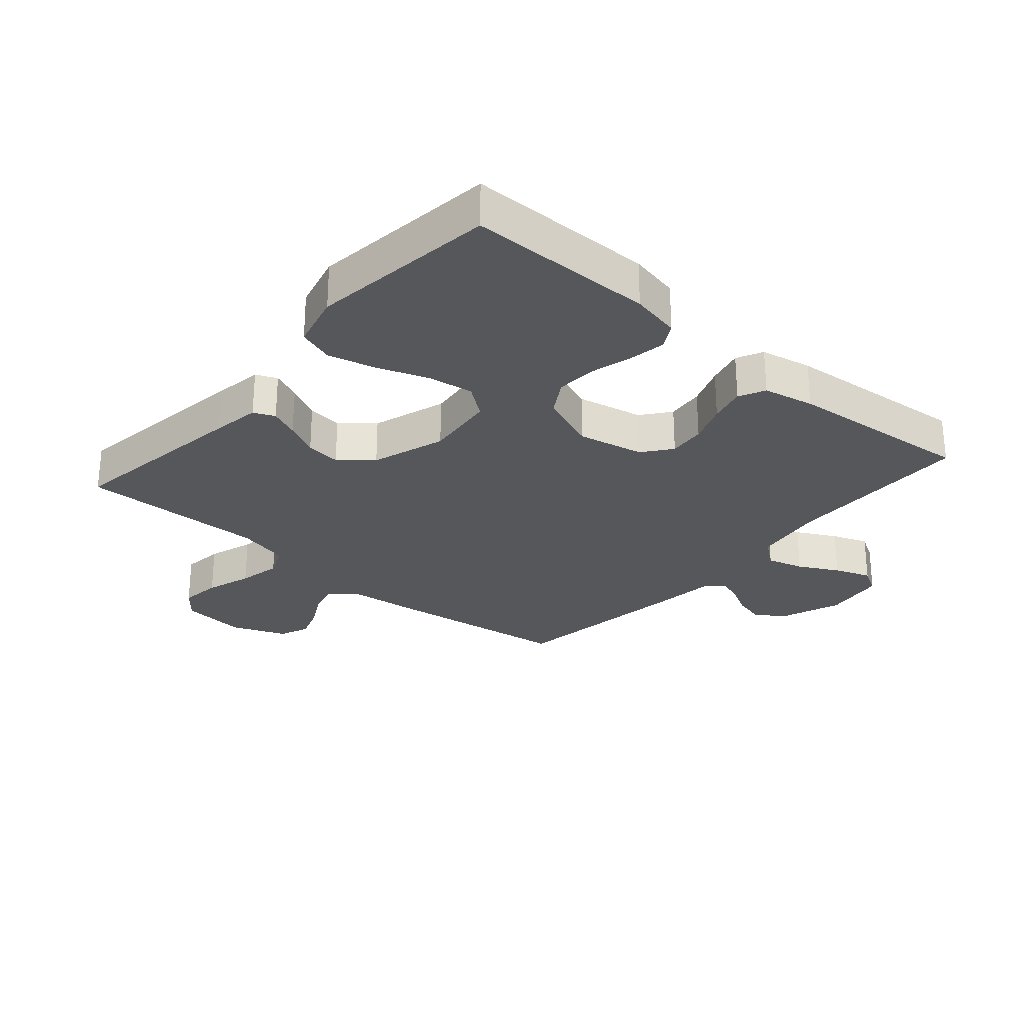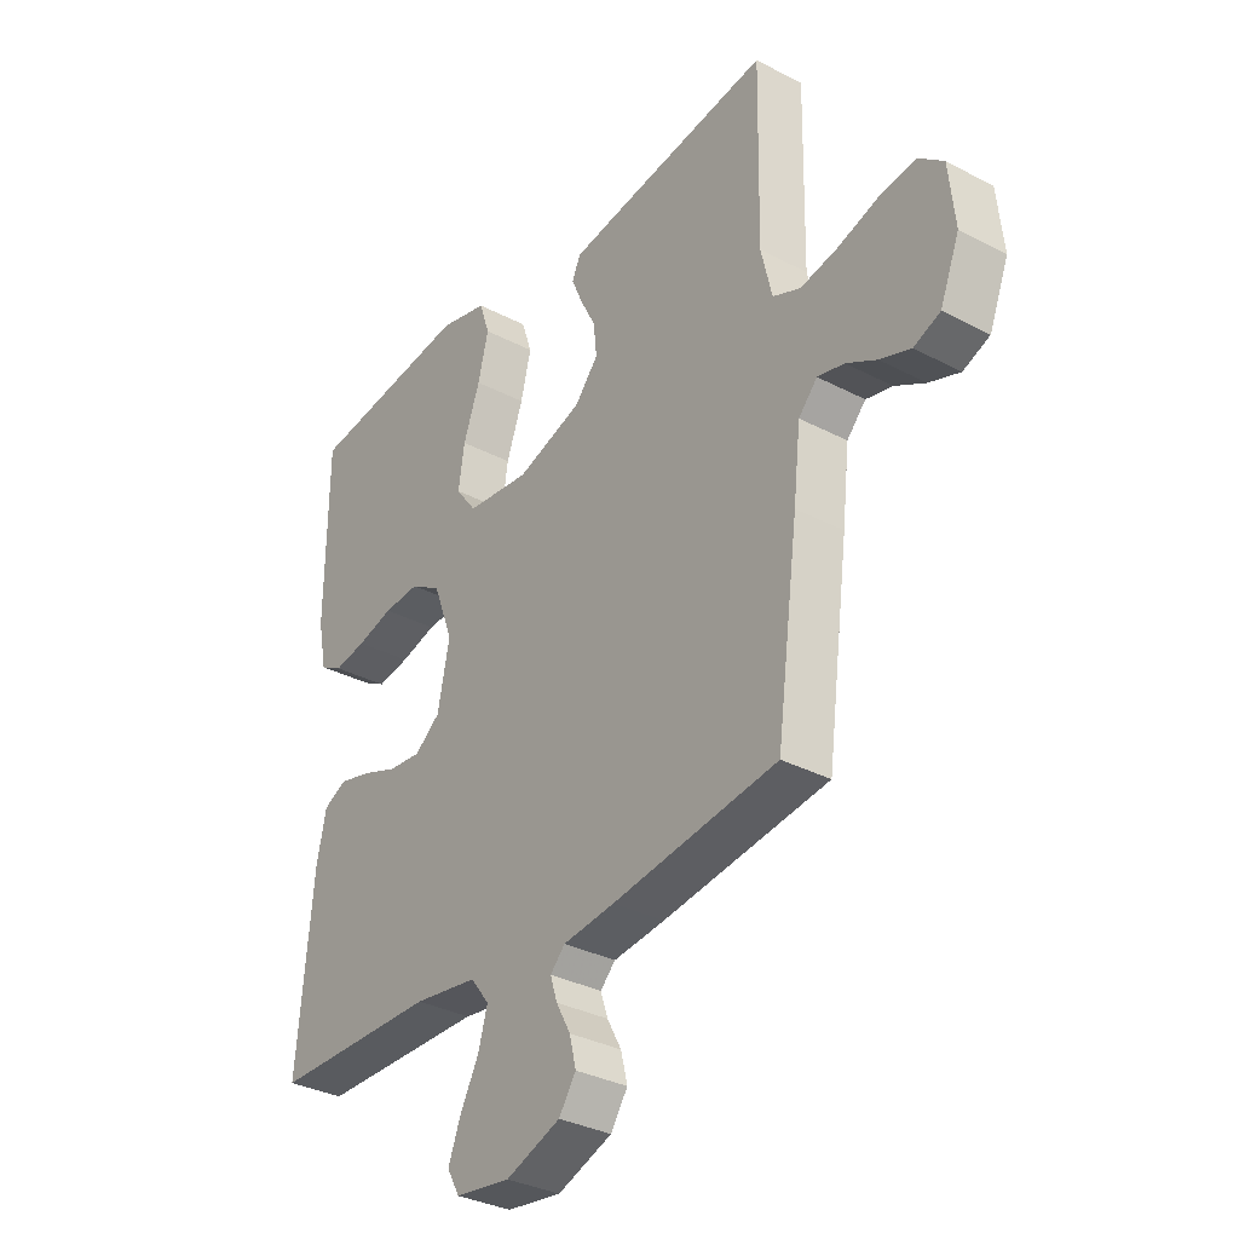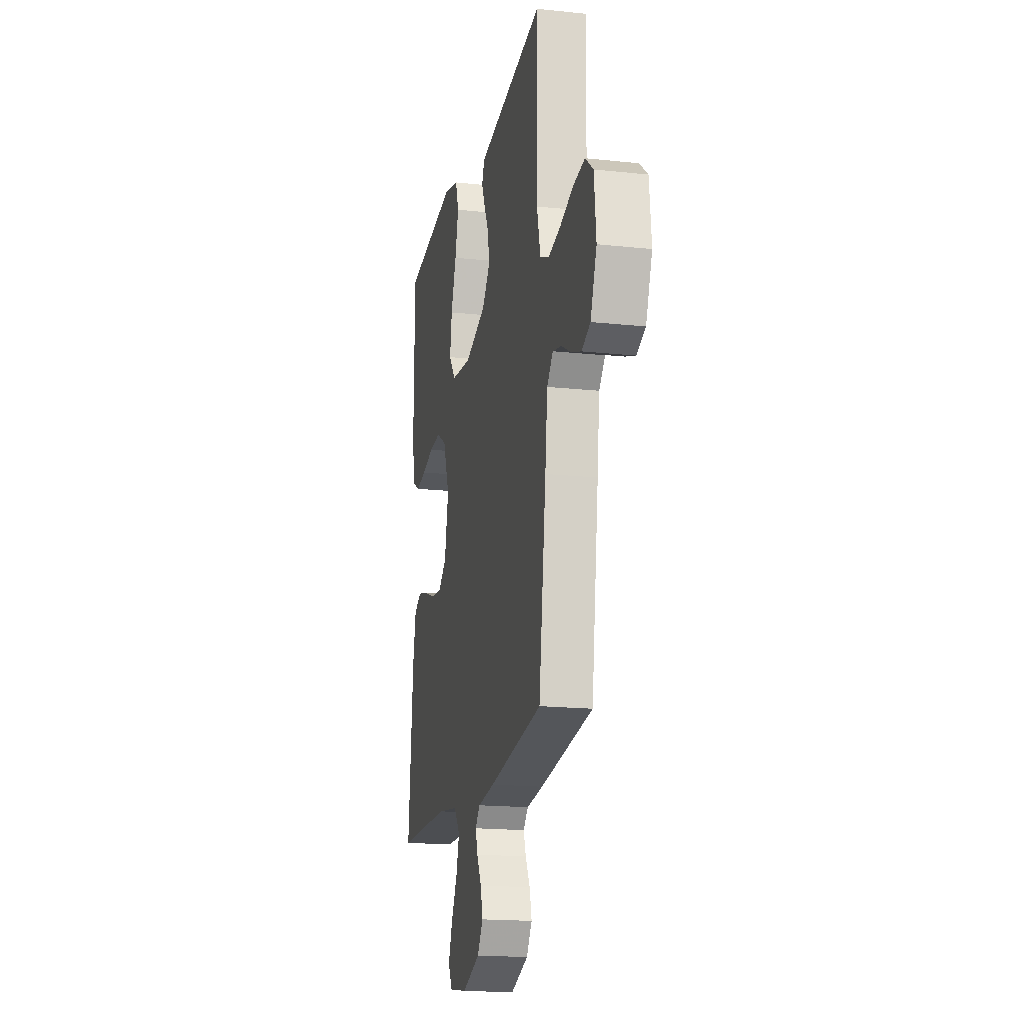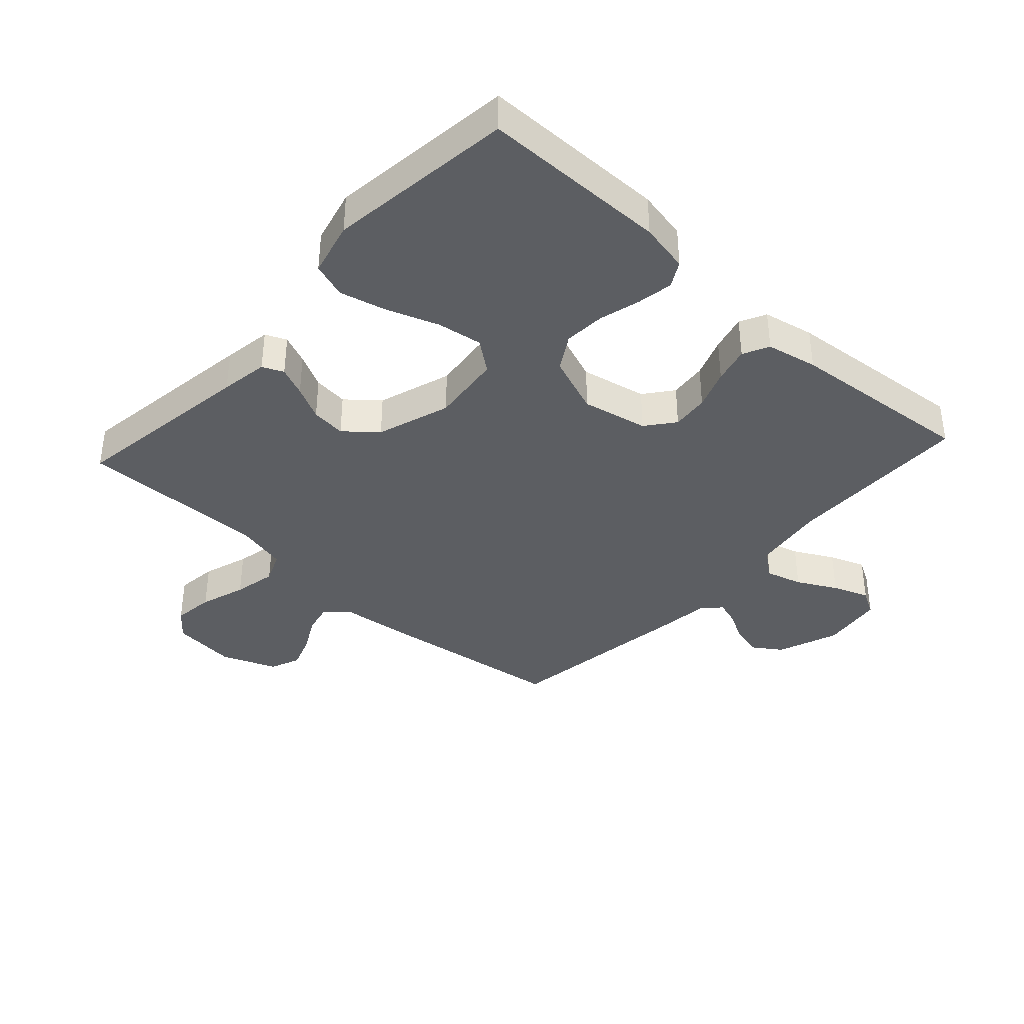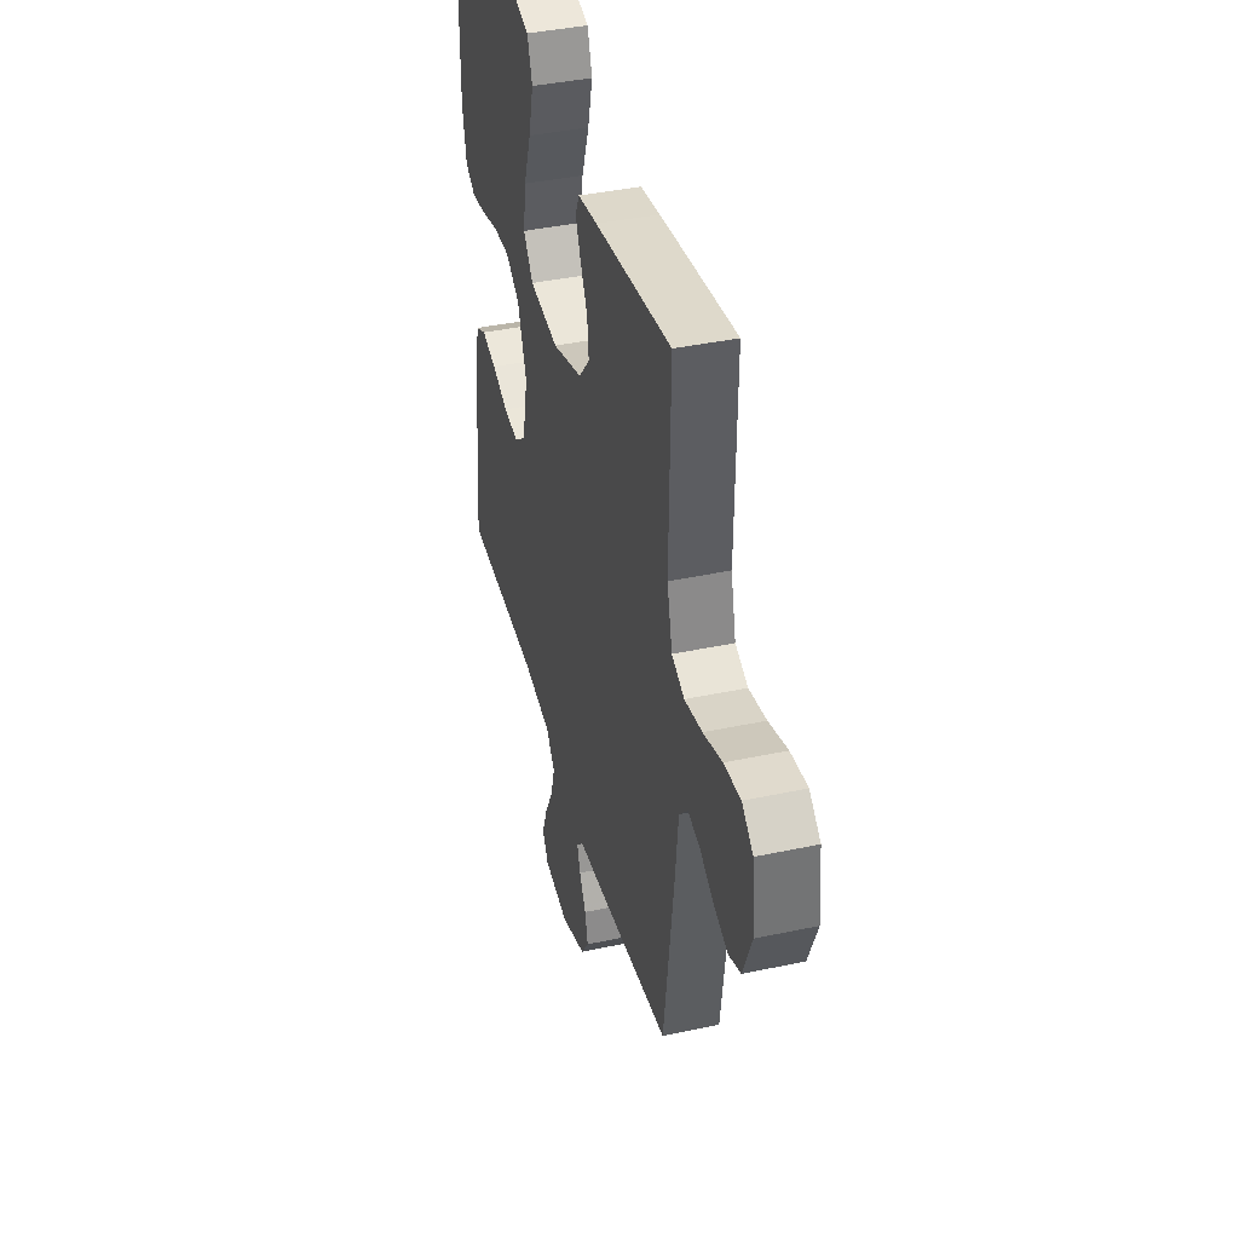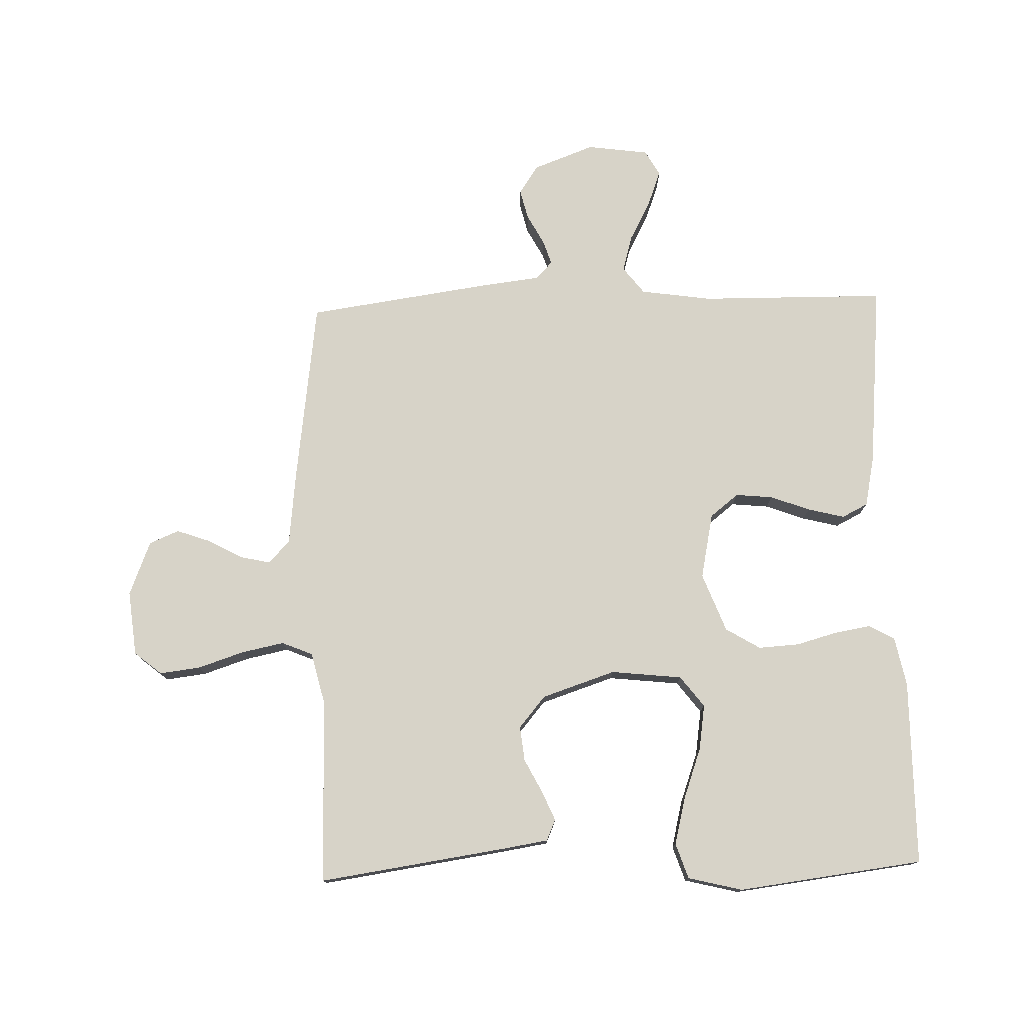
<metadata>
{"format":"obj","ext":"obj","renderer":"f3d","projection":"perspective","resolution":1024,"background":"white","views":[{"elev":-27.4,"azim":49.1,"up":"+Y"},{"elev":-33.2,"azim":-125.9,"up":"+Z"},{"elev":-17.7,"azim":-101.9,"up":"+Z"},{"elev":-38.1,"azim":47.6,"up":"+Y"},{"elev":40.3,"azim":-104.7,"up":"+Z"},{"elev":76.8,"azim":-1.8,"up":"+Y"}]}
</metadata>
<code>
v 0.5 0.07 -0.5
v 0.2 0.07 -0.504
v 0.084 0.07 -0.521
v 0.05 0.07 -0.565
v 0.067 0.07 -0.624
v 0.101 0.07 -0.688
v 0.123 0.07 -0.746
v 0.1 0.07 -0.787
v 0 0.07 -0.801
v -0.099 0.07 -0.764
v -0.13 0.07 -0.718
v -0.118 0.07 -0.669
v -0.092 0.07 -0.621
v -0.079 0.07 -0.581
v -0.106 0.07 -0.553
v -0.2 0.07 -0.542
v -0.5 0.07 -0.5
v -0.54 0.07 -0.2
v -0.553 0.07 -0.084
v -0.587 0.07 -0.047
v -0.635 0.07 -0.058
v -0.69 0.07 -0.088
v -0.746 0.07 -0.108
v -0.794 0.07 -0.088
v -0.829 0.07 0
v -0.818 0.07 0.105
v -0.774 0.07 0.141
v -0.708 0.07 0.133
v -0.634 0.07 0.109
v -0.565 0.07 0.095
v -0.515 0.07 0.116
v -0.495 0.07 0.2
v -0.5 0.07 0.5
v -0.2 0.07 0.457
v -0.123 0.07 0.445
v -0.108 0.07 0.411
v -0.128 0.07 0.364
v -0.156 0.07 0.309
v -0.162 0.07 0.253
v -0.119 0.07 0.202
v 0 0.07 0.163
v 0.115 0.07 0.176
v 0.153 0.07 0.226
v 0.142 0.07 0.299
v 0.112 0.07 0.382
v 0.093 0.07 0.458
v 0.112 0.07 0.515
v 0.2 0.07 0.537
v 0.5 0.07 0.5
v 0.502 0.07 0.2
v 0.486 0.07 0.12
v 0.445 0.07 0.097
v 0.386 0.07 0.107
v 0.32 0.07 0.125
v 0.254 0.07 0.129
v 0.198 0.07 0.095
v 0.162 0.07 0
v 0.184 0.07 -0.106
v 0.23 0.07 -0.142
v 0.29 0.07 -0.136
v 0.354 0.07 -0.112
v 0.413 0.07 -0.097
v 0.455 0.07 -0.118
v 0.472 0.07 -0.2
v 0.5 0 -0.5
v 0.2 0 -0.504
v 0.084 0 -0.521
v 0.05 0 -0.565
v 0.067 0 -0.624
v 0.101 0 -0.688
v 0.123 0 -0.746
v 0.1 0 -0.787
v 0 0 -0.801
v -0.099 0 -0.764
v -0.13 0 -0.718
v -0.118 0 -0.669
v -0.092 0 -0.621
v -0.079 0 -0.581
v -0.106 0 -0.553
v -0.2 0 -0.542
v -0.5 0 -0.5
v -0.54 0 -0.2
v -0.553 0 -0.084
v -0.587 0 -0.047
v -0.635 0 -0.058
v -0.69 0 -0.088
v -0.746 0 -0.108
v -0.794 0 -0.088
v -0.829 0 0
v -0.818 0 0.105
v -0.774 0 0.141
v -0.708 0 0.133
v -0.634 0 0.109
v -0.565 0 0.095
v -0.515 0 0.116
v -0.495 0 0.2
v -0.5 0 0.5
v -0.2 0 0.457
v -0.123 0 0.445
v -0.108 0 0.411
v -0.128 0 0.364
v -0.156 0 0.309
v -0.162 0 0.253
v -0.119 0 0.202
v 0 0 0.163
v 0.115 0 0.176
v 0.153 0 0.226
v 0.142 0 0.299
v 0.112 0 0.382
v 0.093 0 0.458
v 0.112 0 0.515
v 0.2 0 0.537
v 0.5 0 0.5
v 0.502 0 0.2
v 0.486 0 0.12
v 0.445 0 0.097
v 0.386 0 0.107
v 0.32 0 0.125
v 0.254 0 0.129
v 0.198 0 0.095
v 0.162 0 0
v 0.184 0 -0.106
v 0.23 0 -0.142
v 0.29 0 -0.136
v 0.354 0 -0.112
v 0.413 0 -0.097
v 0.455 0 -0.118
v 0.472 0 -0.2
f 64 1 2
f 63 64 2
f 62 63 2
f 61 62 2
f 60 61 2
f 59 60 2 3
f 58 59 3 4
f 57 58 4
f 52 53 54
f 51 52 54
f 50 51 54
f 49 50 54
f 48 49 54
f 47 48 54
f 46 47 54
f 45 46 54
f 44 45 54
f 43 44 54 55
f 42 43 55 56
f 36 37 38
f 35 36 38
f 34 35 38
f 33 34 38
f 32 33 38
f 31 32 38 39
f 30 31 39 40
f 27 28 29
f 26 27 29
f 25 26 29
f 24 25 29
f 23 24 29
f 22 23 29
f 21 22 29
f 20 21 29 30
f 30 40 41
f 20 30 41
f 19 20 41
f 42 56 57
f 41 42 57
f 19 41 57
f 18 19 57
f 17 18 57
f 16 17 57
f 15 16 57
f 11 12 13
f 10 11 13
f 9 10 13
f 8 9 13
f 7 8 13
f 6 7 13
f 5 6 13
f 14 15 57 4
f 4 5 13 14
f 66 65 128
f 66 128 127
f 66 127 126
f 66 126 125
f 66 125 124
f 67 66 124 123
f 68 67 123 122
f 68 122 121
f 118 117 116
f 118 116 115
f 118 115 114
f 118 114 113
f 118 113 112
f 118 112 111
f 118 111 110
f 118 110 109
f 118 109 108
f 119 118 108 107
f 120 119 107 106
f 102 101 100
f 102 100 99
f 102 99 98
f 102 98 97
f 102 97 96
f 103 102 96 95
f 104 103 95 94
f 93 92 91
f 93 91 90
f 93 90 89
f 93 89 88
f 93 88 87
f 93 87 86
f 93 86 85
f 94 93 85 84
f 105 104 94
f 105 94 84
f 105 84 83
f 121 120 106
f 121 106 105
f 121 105 83
f 121 83 82
f 121 82 81
f 121 81 80
f 121 80 79
f 77 76 75
f 77 75 74
f 77 74 73
f 77 73 72
f 77 72 71
f 77 71 70
f 77 70 69
f 68 121 79 78
f 78 77 69 68
f 1 65 66 2
f 2 66 67 3
f 3 67 68 4
f 4 68 69 5
f 5 69 70 6
f 6 70 71 7
f 7 71 72 8
f 8 72 73 9
f 9 73 74 10
f 10 74 75 11
f 11 75 76 12
f 12 76 77 13
f 13 77 78 14
f 14 78 79 15
f 15 79 80 16
f 16 80 81 17
f 17 81 82 18
f 18 82 83 19
f 19 83 84 20
f 20 84 85 21
f 21 85 86 22
f 22 86 87 23
f 23 87 88 24
f 24 88 89 25
f 25 89 90 26
f 26 90 91 27
f 27 91 92 28
f 28 92 93 29
f 29 93 94 30
f 30 94 95 31
f 31 95 96 32
f 32 96 97 33
f 33 97 98 34
f 34 98 99 35
f 35 99 100 36
f 36 100 101 37
f 37 101 102 38
f 38 102 103 39
f 39 103 104 40
f 40 104 105 41
f 41 105 106 42
f 42 106 107 43
f 43 107 108 44
f 44 108 109 45
f 45 109 110 46
f 46 110 111 47
f 47 111 112 48
f 48 112 113 49
f 49 113 114 50
f 50 114 115 51
f 51 115 116 52
f 52 116 117 53
f 53 117 118 54
f 54 118 119 55
f 55 119 120 56
f 56 120 121 57
f 57 121 122 58
f 58 122 123 59
f 59 123 124 60
f 60 124 125 61
f 61 125 126 62
f 62 126 127 63
f 63 127 128 64
f 64 128 65 1

</code>
